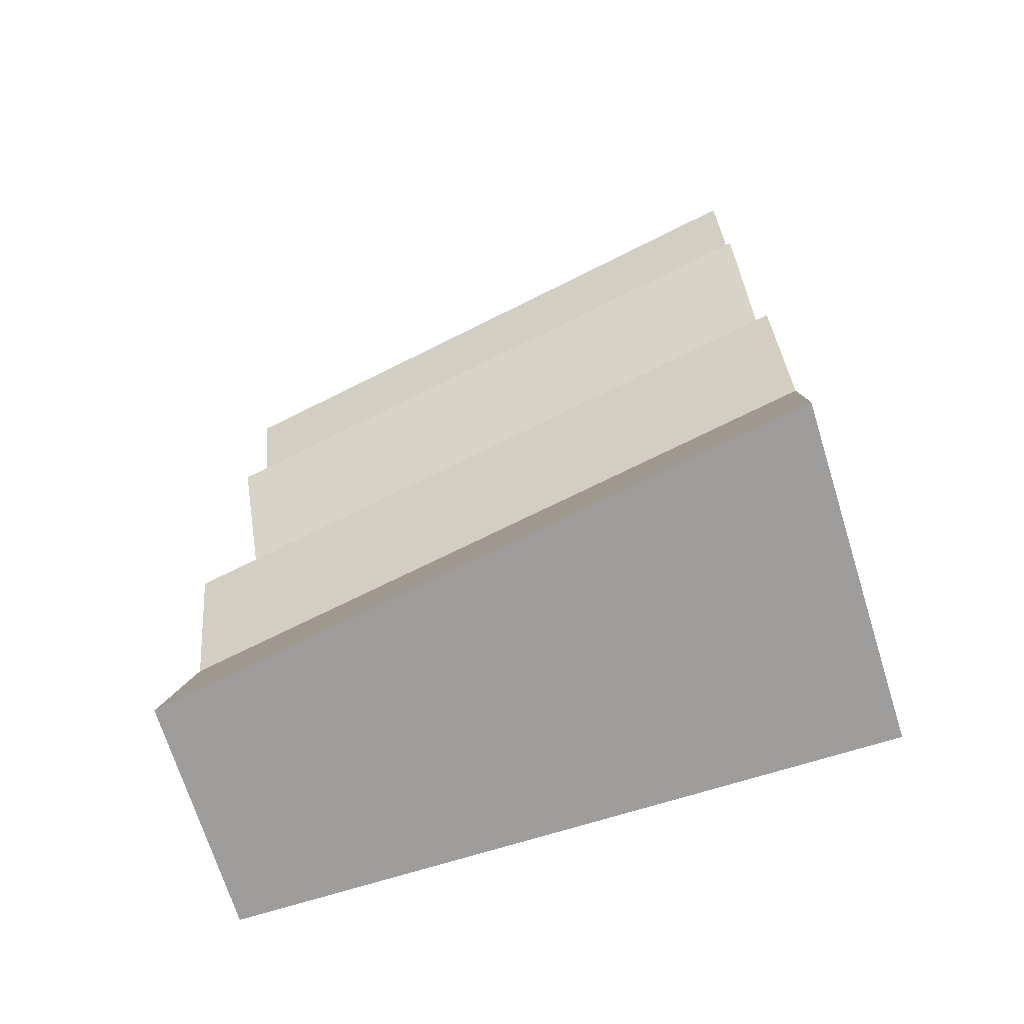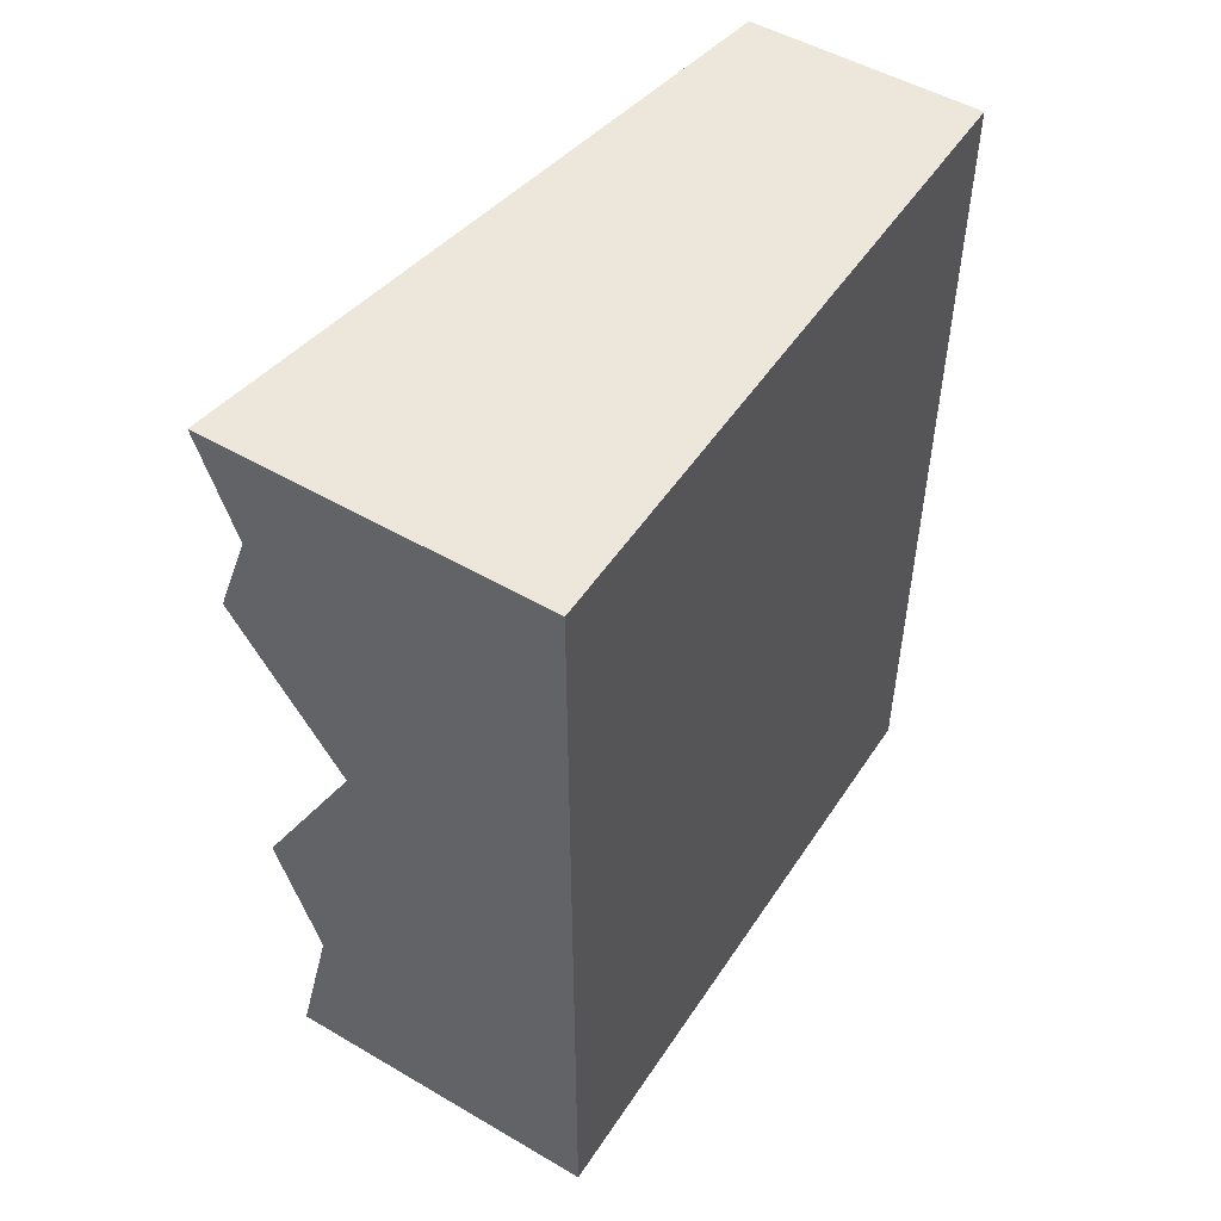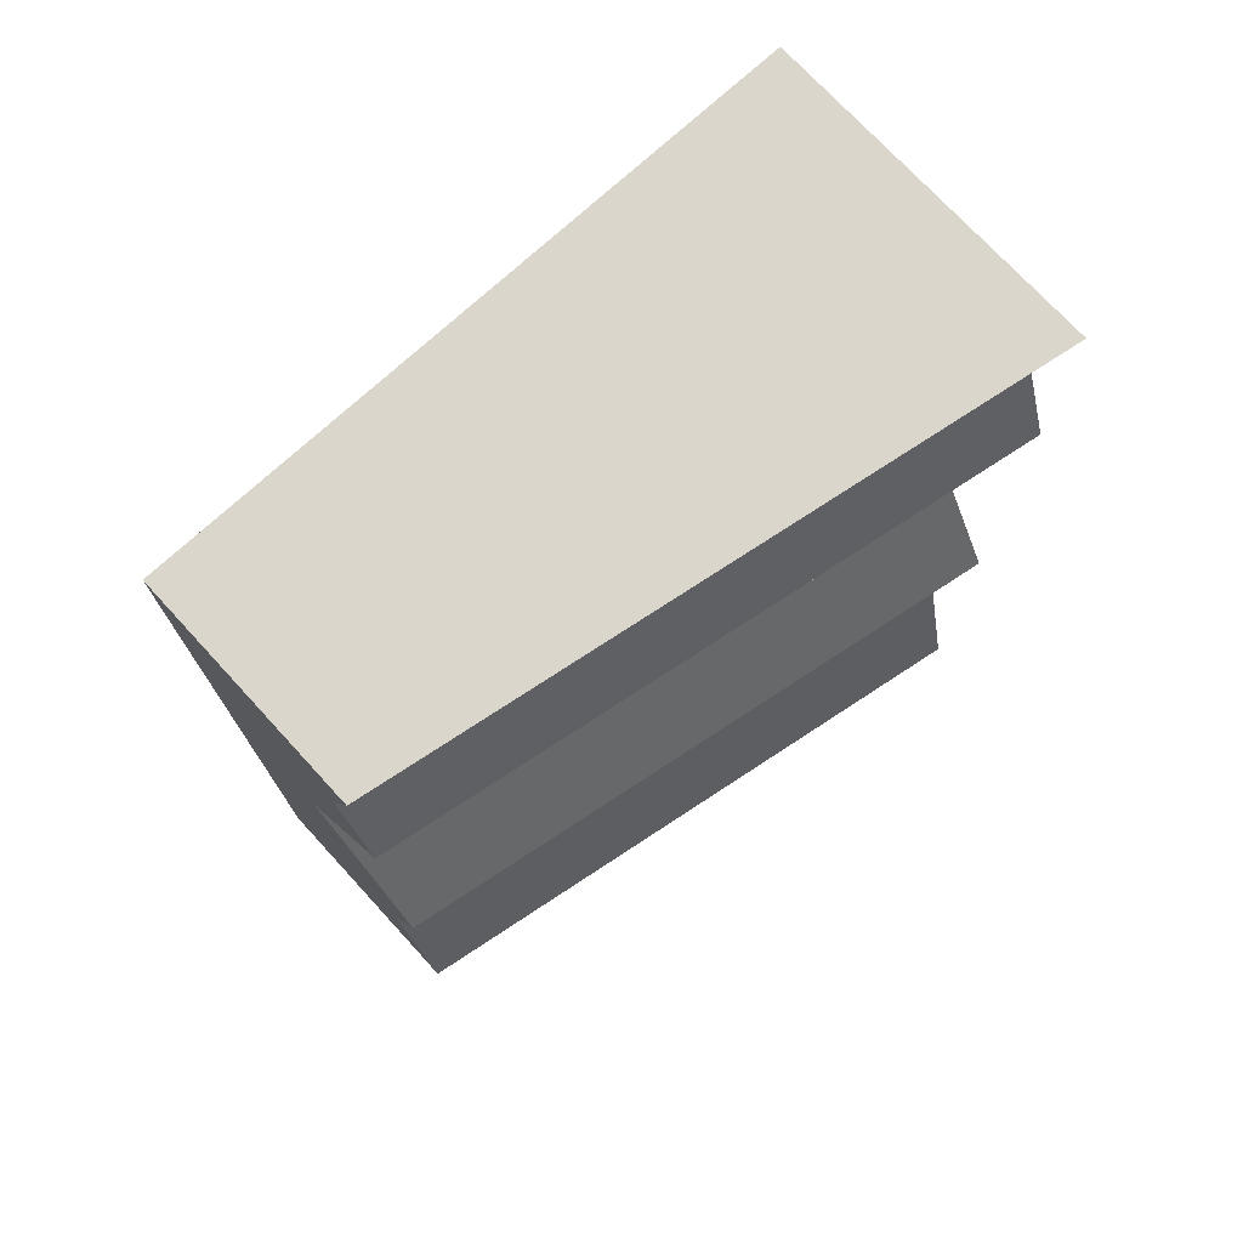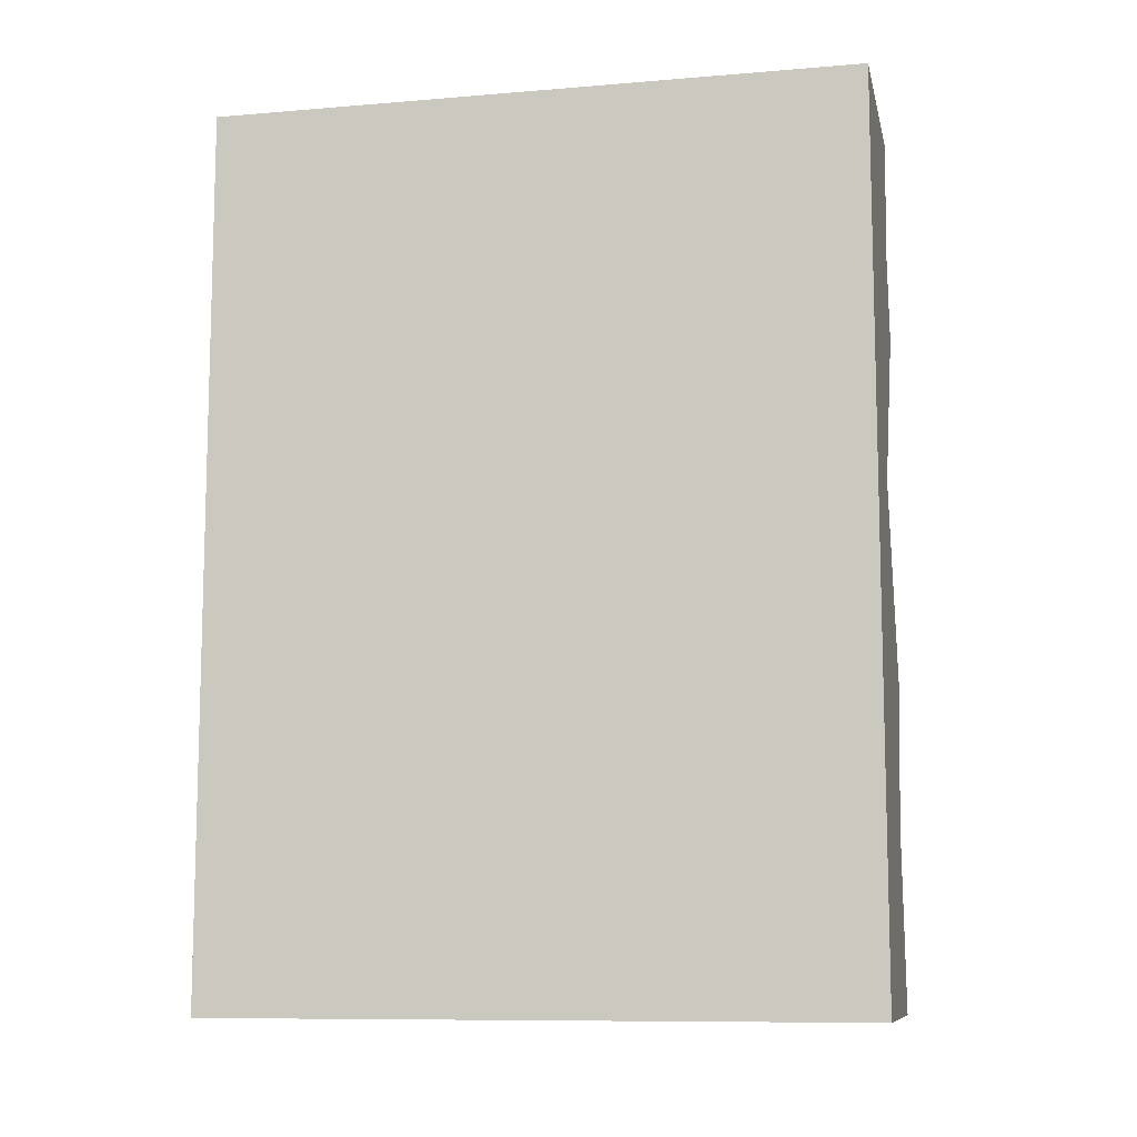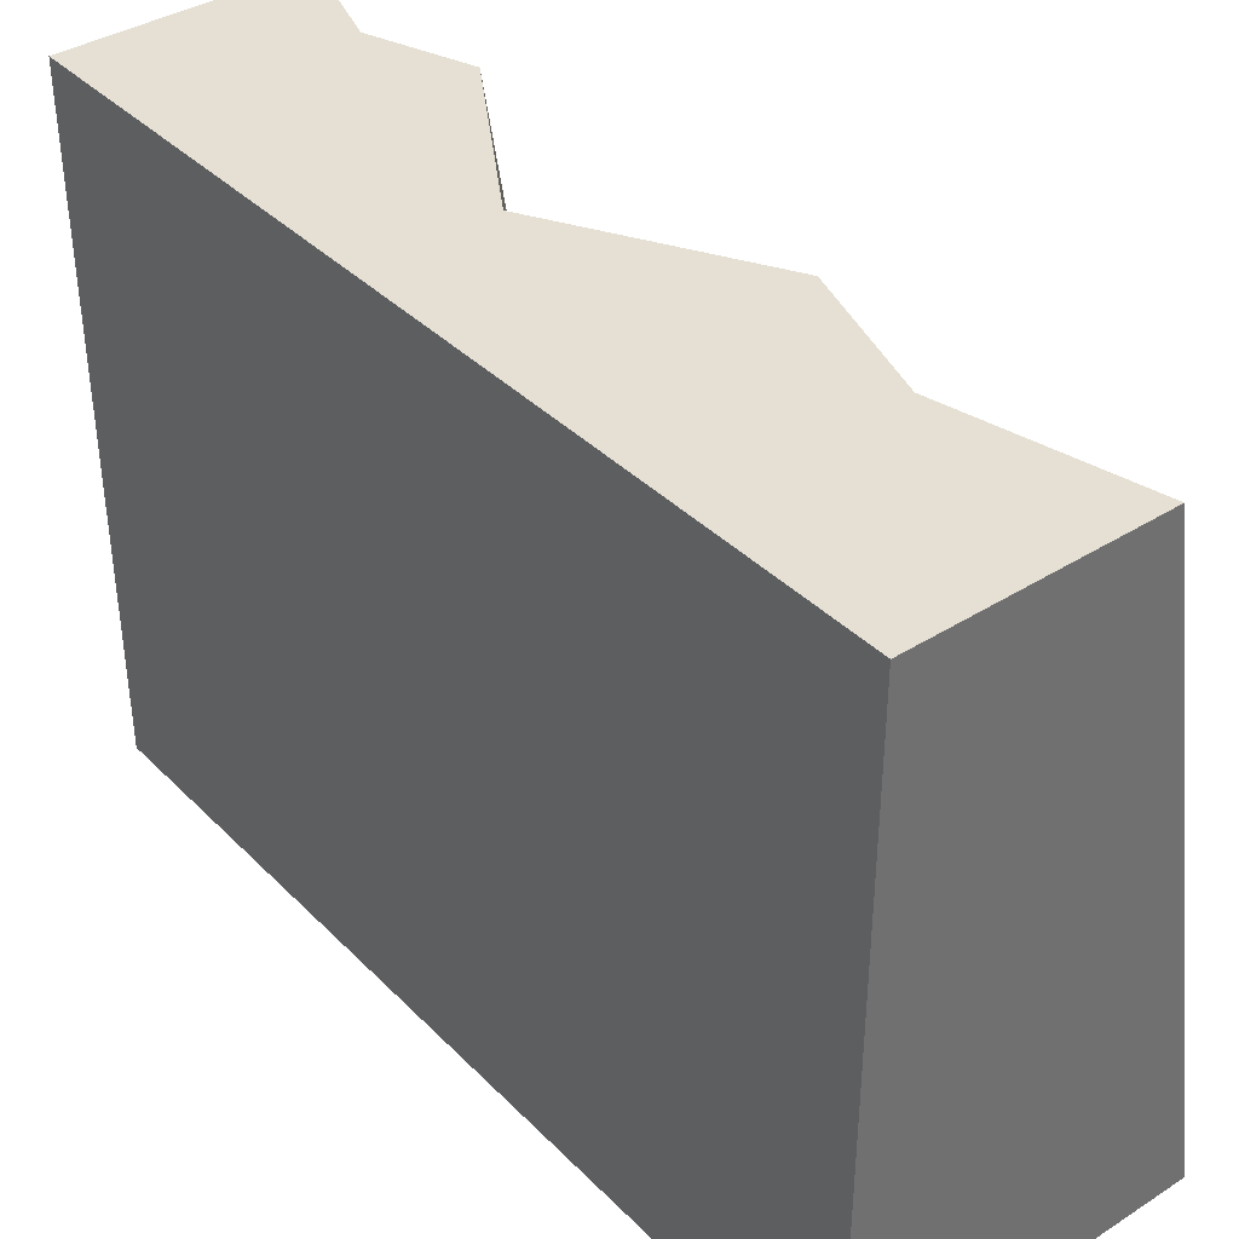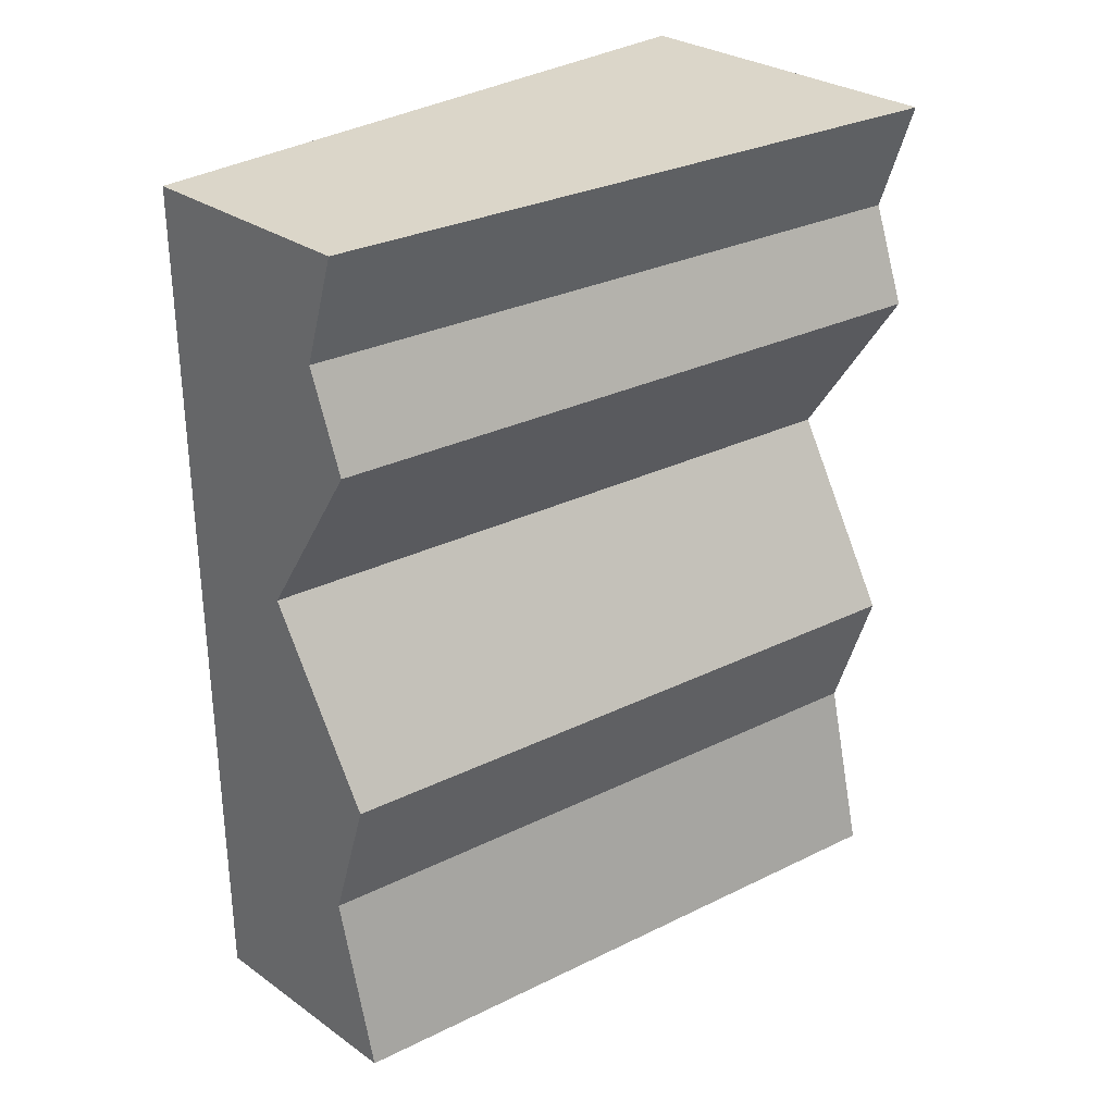
<metadata>
{"format":"obj","ext":"obj","renderer":"f3d","projection":"perspective","resolution":1024,"background":"white","views":[{"elev":-70.6,"azim":-72.7,"up":"+Z"},{"elev":51.0,"azim":32.4,"up":"+Z"},{"elev":73.9,"azim":-132.6,"up":"+Z"},{"elev":-9.8,"azim":102.1,"up":"+Z"},{"elev":38.0,"azim":141.2,"up":"+Y"},{"elev":30.1,"azim":-134.7,"up":"+Z"}]}
</metadata>
<code>
o Mesh1_Brown_Cliff_Bottom_Model
v -0.28 2.2 -3
v 0.5 0 -3
v -0.64 0 -3
v 0.5 2.2 -3
v -0.1338 2.2 -2.387
v 0.08266 2.2 -1.275
v -0.28 2.2 -1.924
v -0.64 0 -1.924
v -0.4938 0 -2.387
v -0.2773 0 -1.275
v 0.5 -0 0
v -0.5211 0 -0.3719
v -0.64 -0 0
v -0.28 2.2 0
v 0.5 2.2 0
v -0.161 2.2 -0.3719
v -0.28 2.2 -0.701
v -0.64 0 -0.701
f 1 2 3
f 2 1 4
f 5 4 1
f 4 5 6
f 6 5 7
f 5 8 7
f 8 5 9
f 1 9 5
f 9 1 3
f 2 9 3
f 9 2 10
f 11 10 2
f 11 12 10
f 12 11 13
f 11 14 13
f 14 11 15
f 2 15 11
f 15 2 4
f 4 6 15
f 16 15 6
f 15 16 14
f 16 13 14
f 13 16 12
f 17 12 16
f 12 17 18
f 6 18 17
f 18 6 10
f 7 10 6
f 10 7 8
f 10 8 9
f 10 12 18
f 6 17 16

</code>
